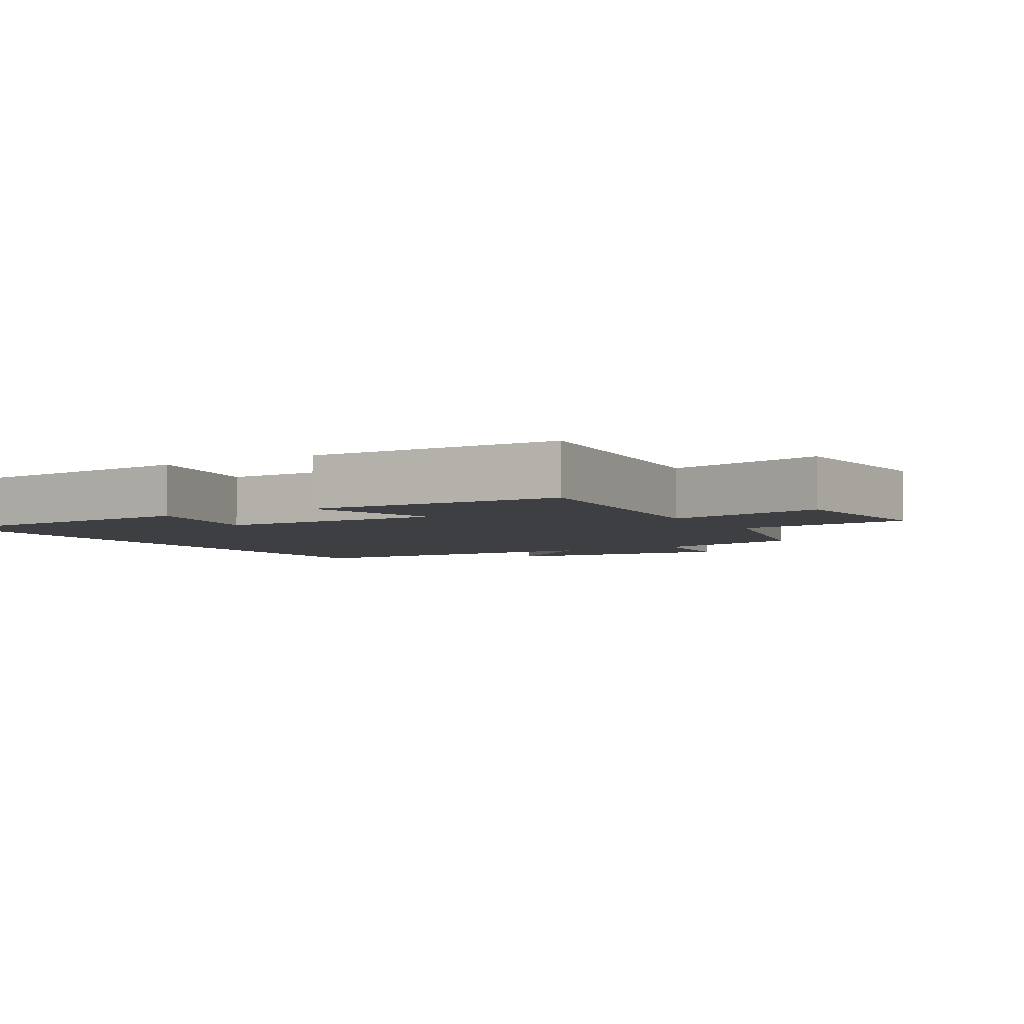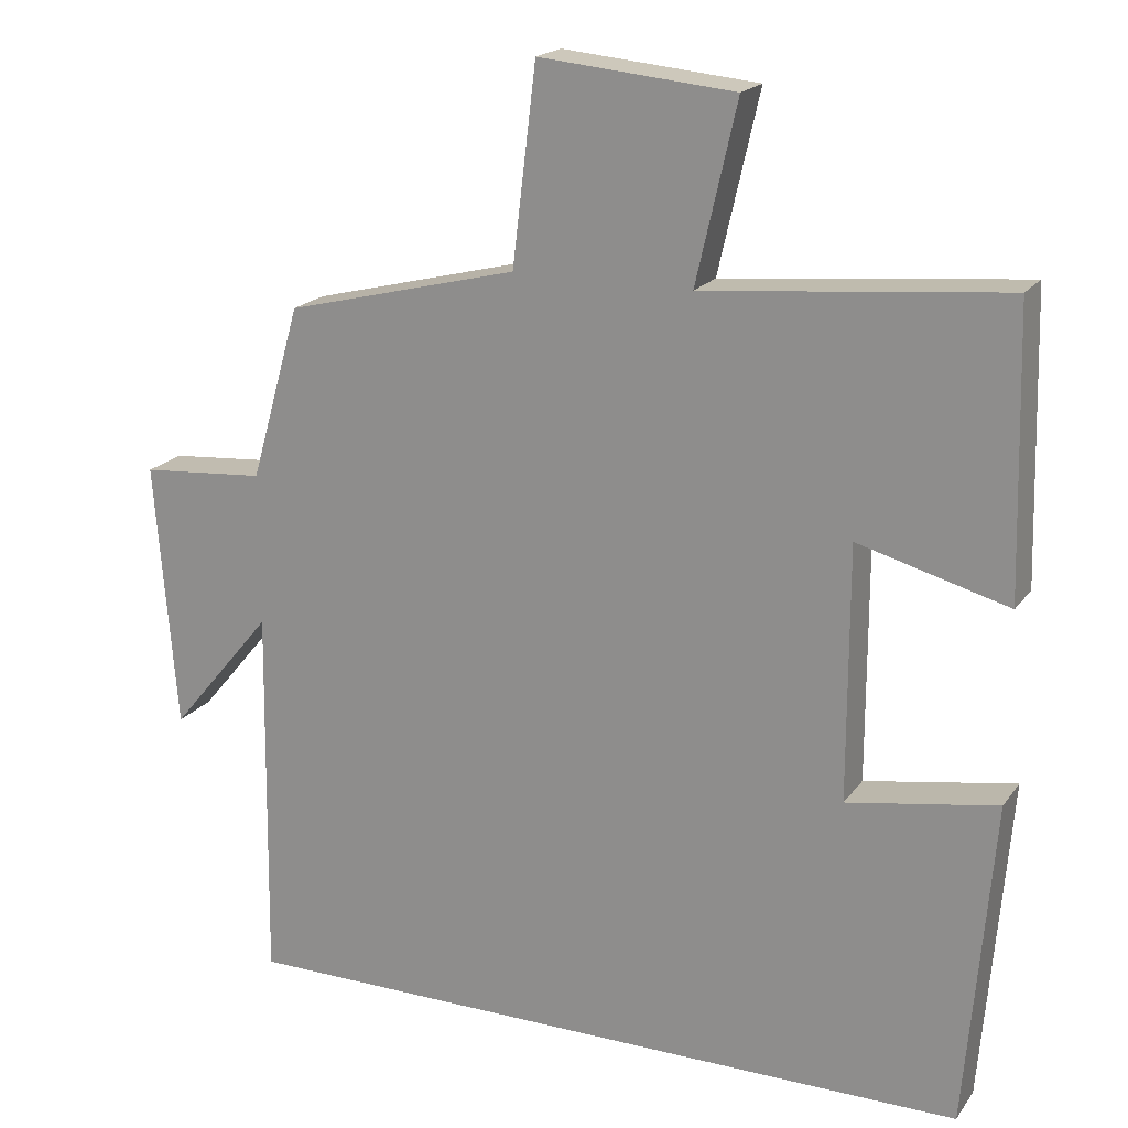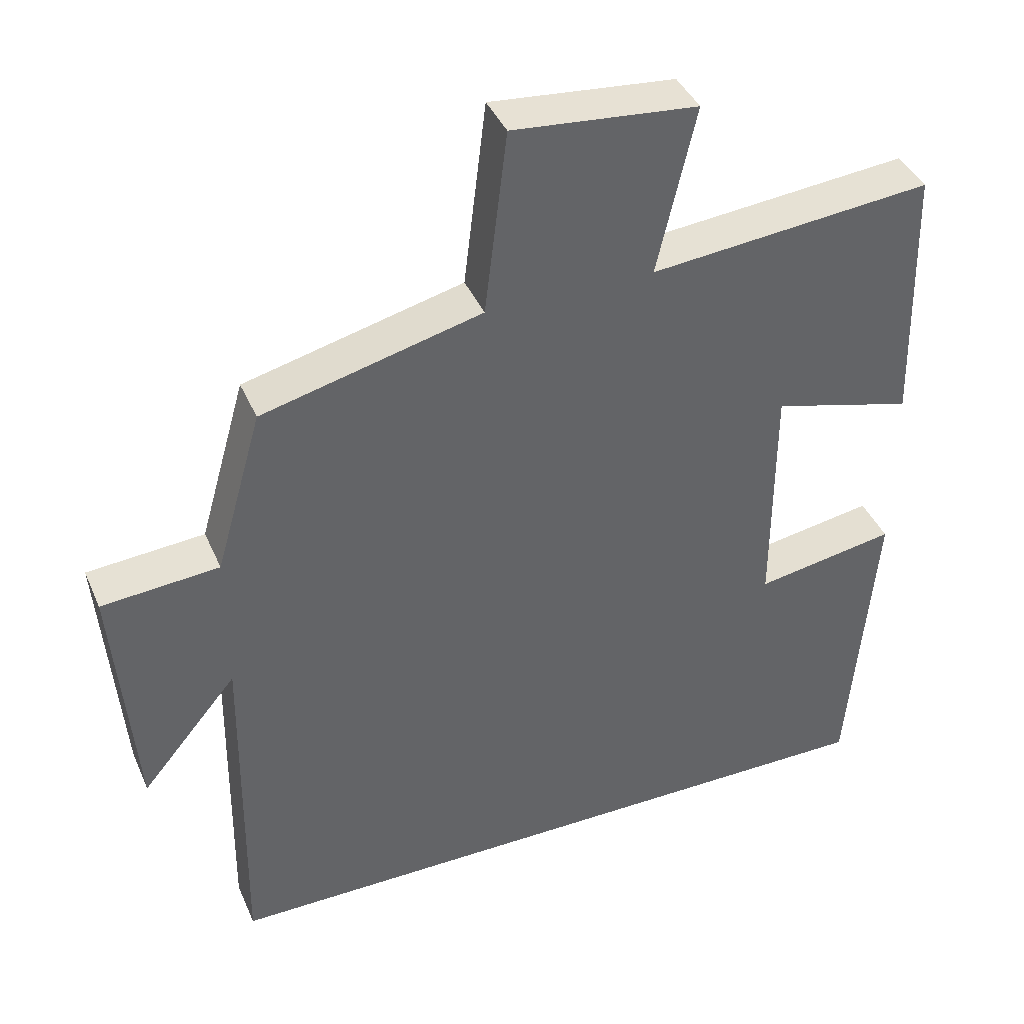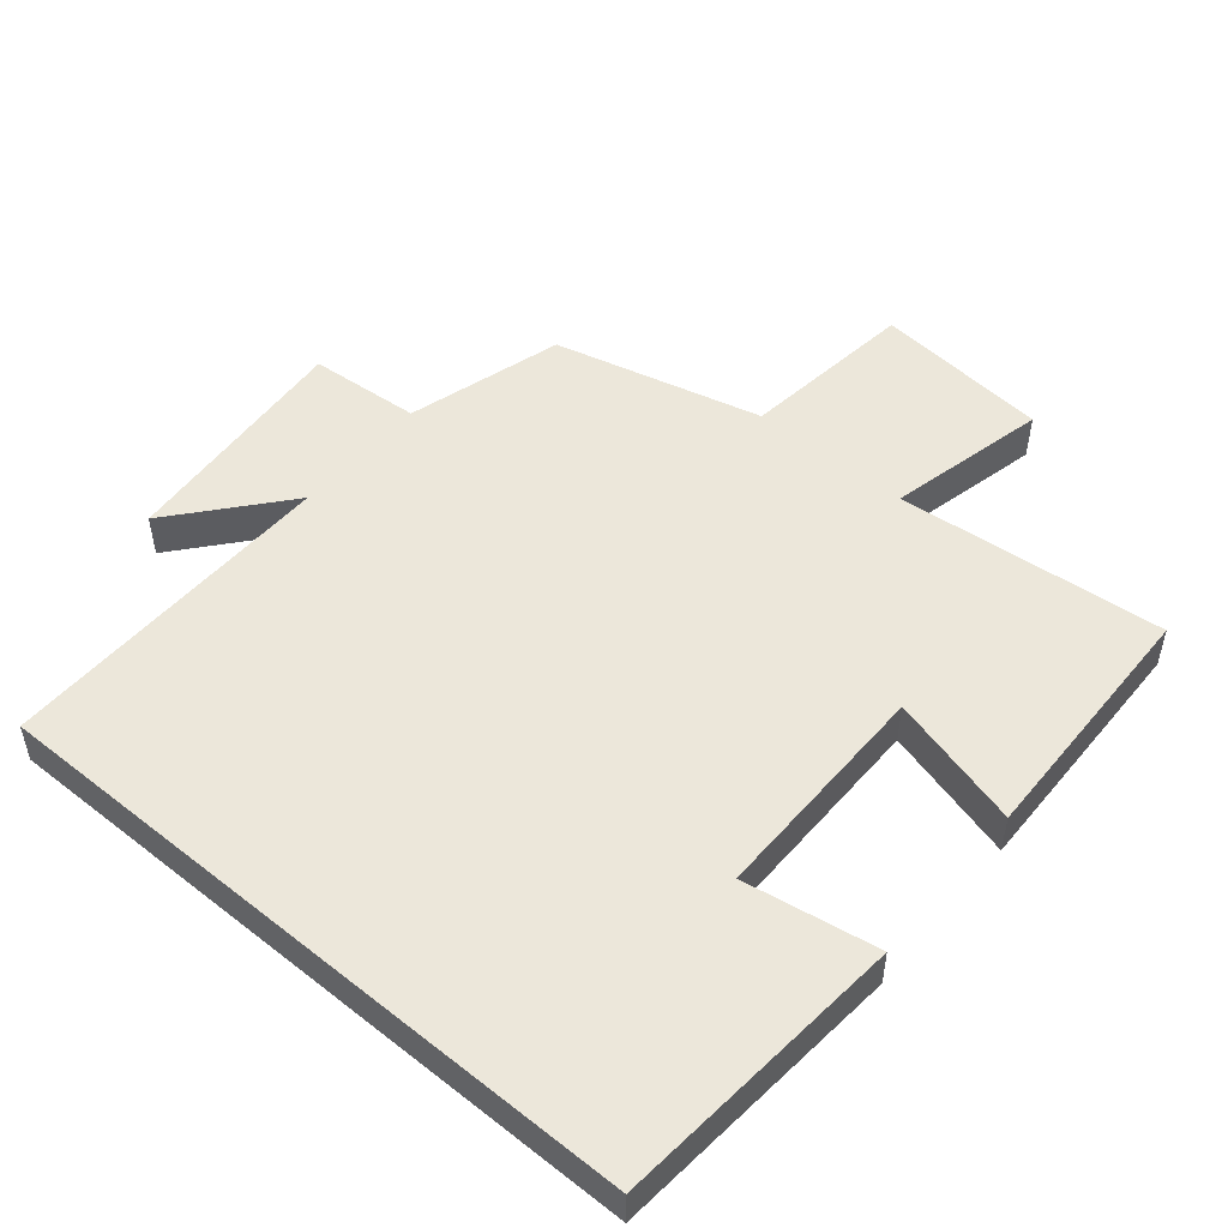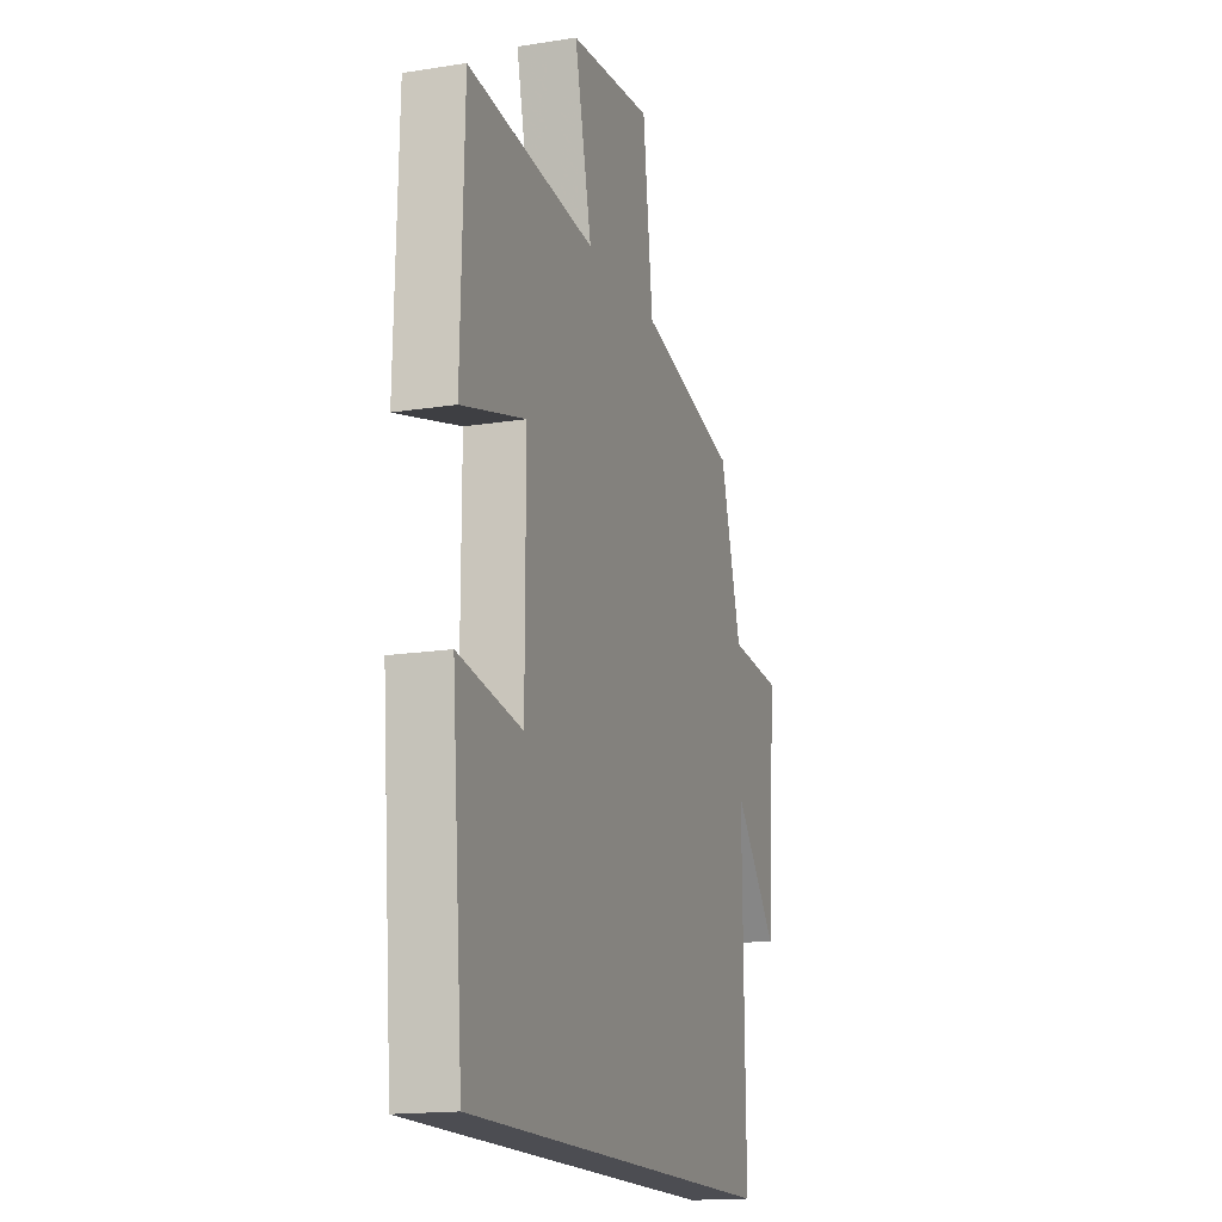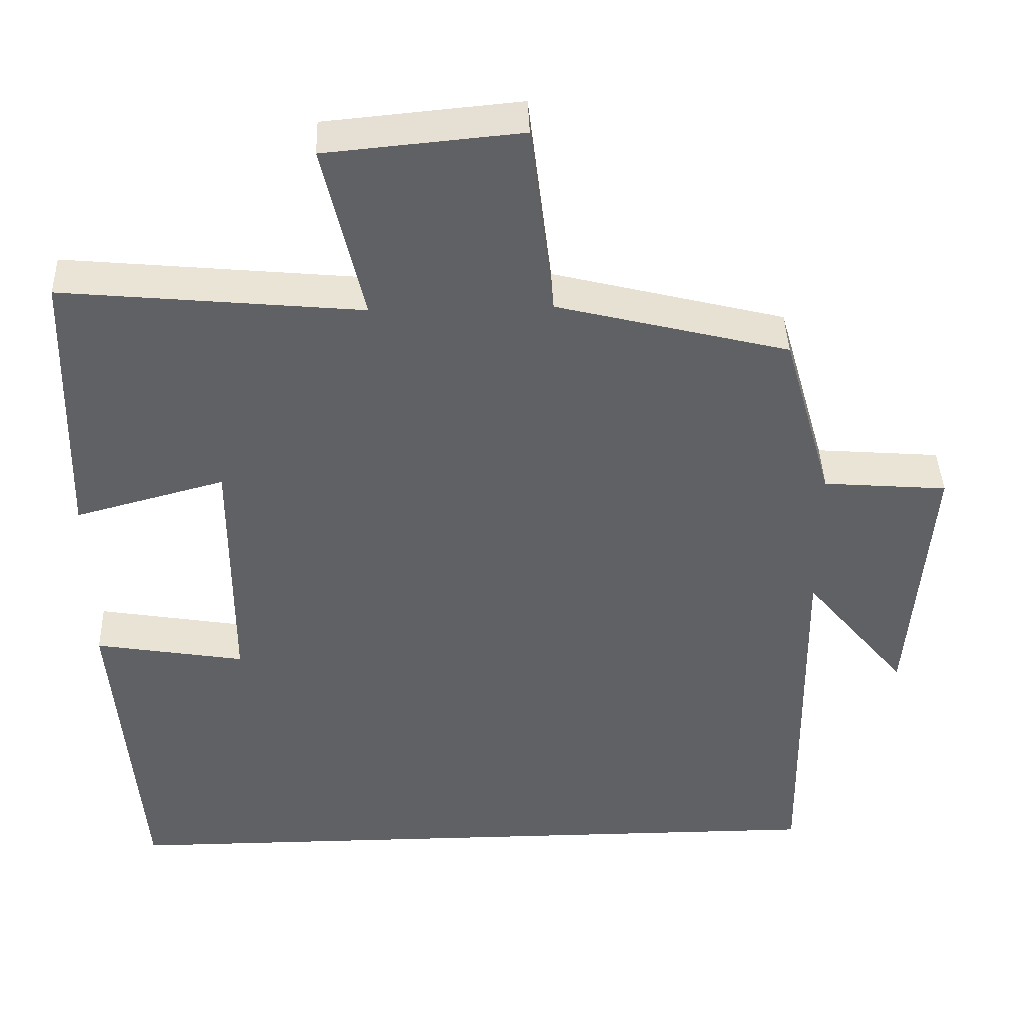
<metadata>
{"format":"obj","ext":"obj","renderer":"f3d","projection":"perspective","resolution":1024,"background":"white","views":[{"elev":-4.3,"azim":-59.3,"up":"+Y"},{"elev":19.2,"azim":-155.0,"up":"+Z"},{"elev":40.5,"azim":157.9,"up":"+Z"},{"elev":51.0,"azim":-139.9,"up":"+Y"},{"elev":-16.3,"azim":-71.9,"up":"+Z"},{"elev":41.3,"azim":-1.9,"up":"+Z"}]}
</metadata>
<code>
v 0.507 0.07 -0.5
v -0.465 0.07 -0.5
v -0.5 0.07 -0.074
v -0.305 0.07 -0.107
v -0.305 0.07 0.223
v -0.5 0.07 0.17
v -0.49 0.07 0.537
v -0.1 0.07 0.5
v -0.153 0.07 0.732
v 0.101 0.07 0.756
v 0.132 0.07 0.5
v 0.435 0.07 0.424
v 0.5 0.07 0.197
v 0.662 0.07 0.184
v 0.634 0.07 -0.164
v 0.5 0.07 -0.003
v 0.507 0 -0.5
v -0.465 0 -0.5
v -0.5 0 -0.074
v -0.305 0 -0.107
v -0.305 0 0.223
v -0.5 0 0.17
v -0.49 0 0.537
v -0.1 0 0.5
v -0.153 0 0.732
v 0.101 0 0.756
v 0.132 0 0.5
v 0.435 0 0.424
v 0.5 0 0.197
v 0.662 0 0.184
v 0.634 0 -0.164
v 0.5 0 -0.003
f 13 14 15 16
f 11 12 13 16
f 11 16 1 2
f 8 9 10 11
f 5 6 7 8
f 4 5 8 11
f 2 3 4
f 2 4 11
f 32 31 30 29
f 32 29 28 27
f 18 17 32 27
f 27 26 25 24
f 24 23 22 21
f 27 24 21 20
f 20 19 18
f 27 20 18
f 1 17 18 2
f 2 18 19 3
f 3 19 20 4
f 4 20 21 5
f 5 21 22 6
f 6 22 23 7
f 7 23 24 8
f 8 24 25 9
f 9 25 26 10
f 10 26 27 11
f 11 27 28 12
f 12 28 29 13
f 13 29 30 14
f 14 30 31 15
f 15 31 32 16
f 16 32 17 1

</code>
